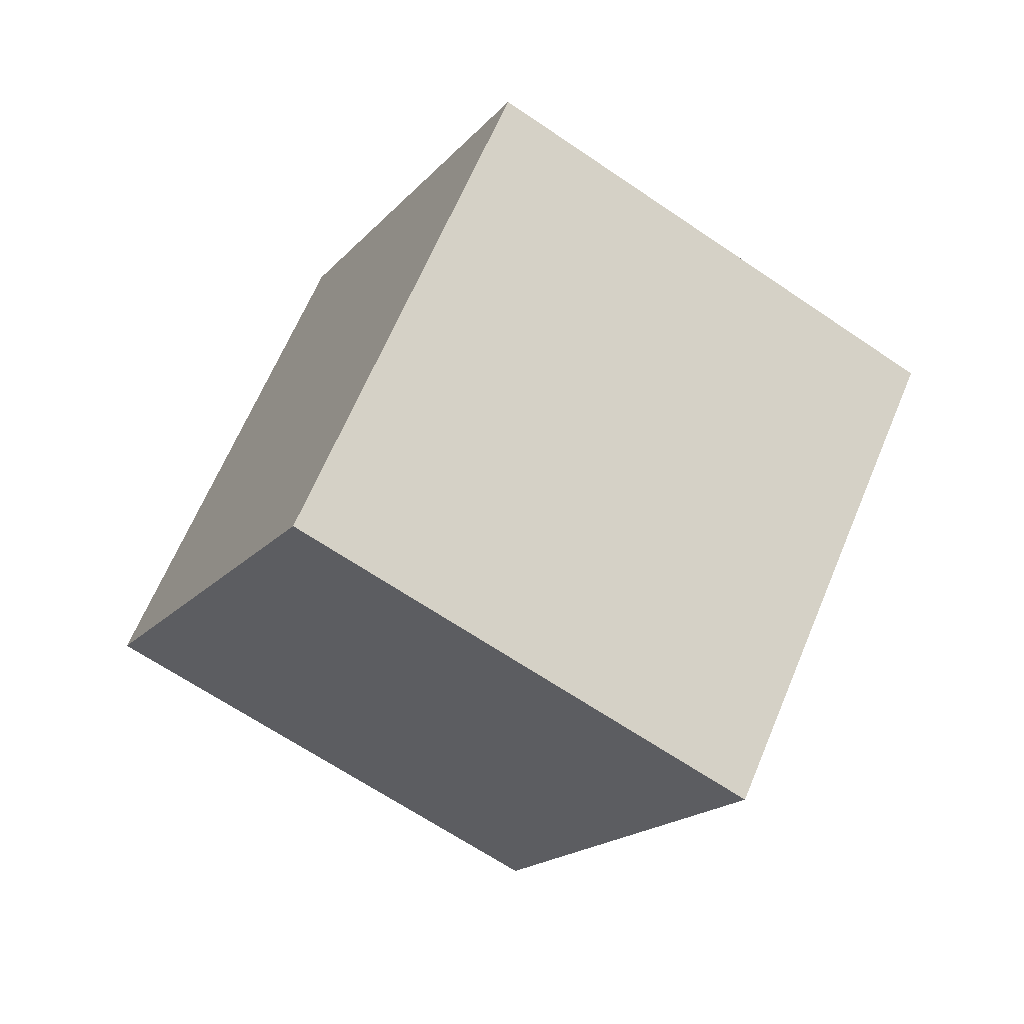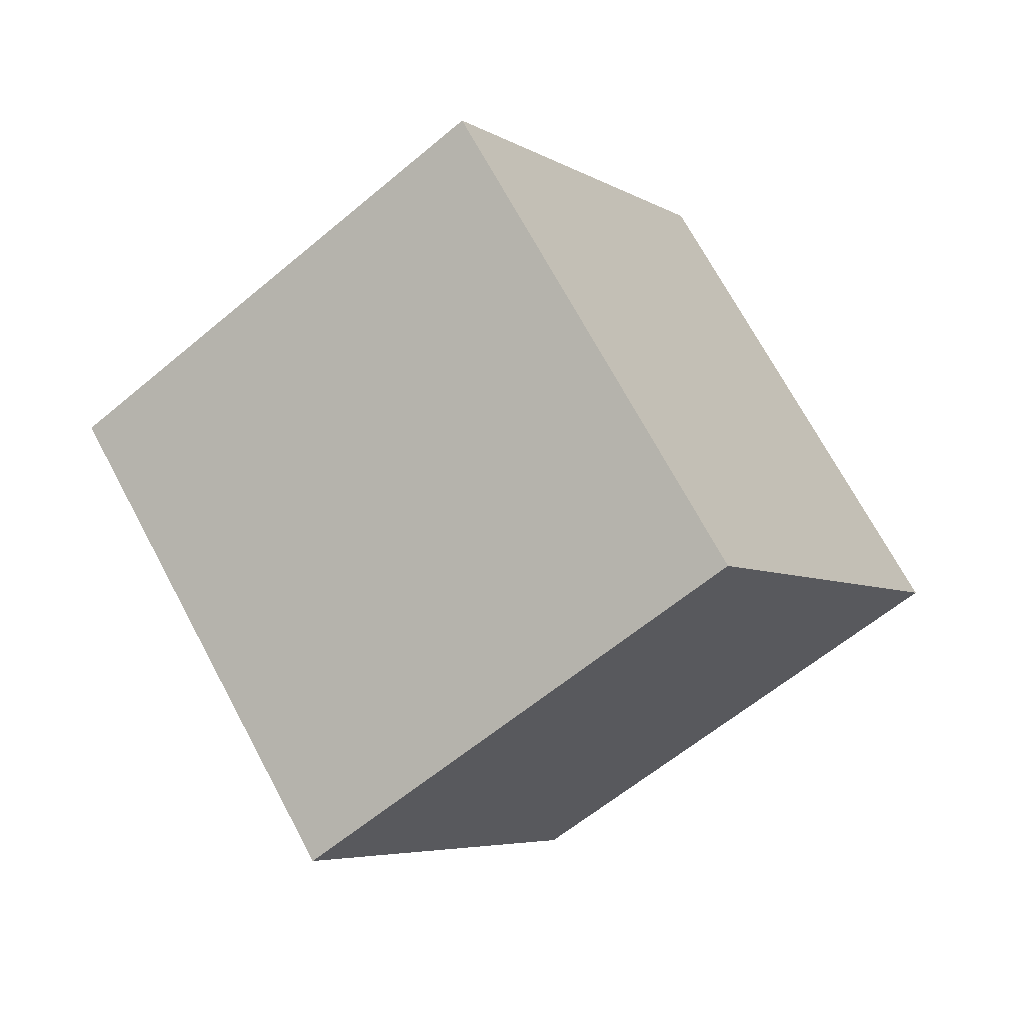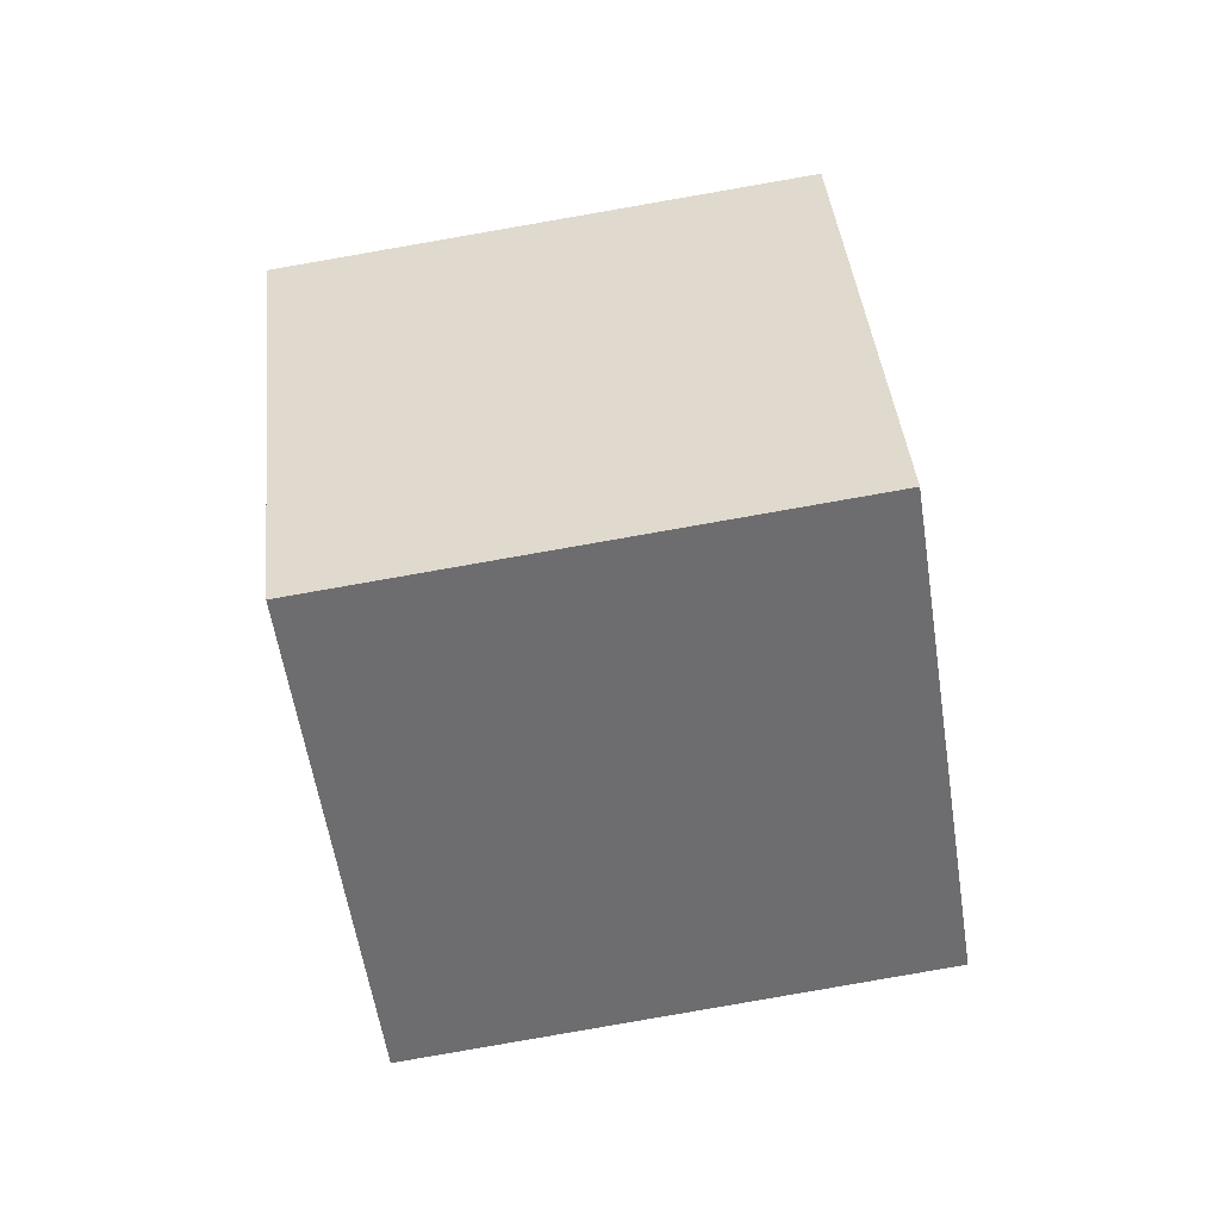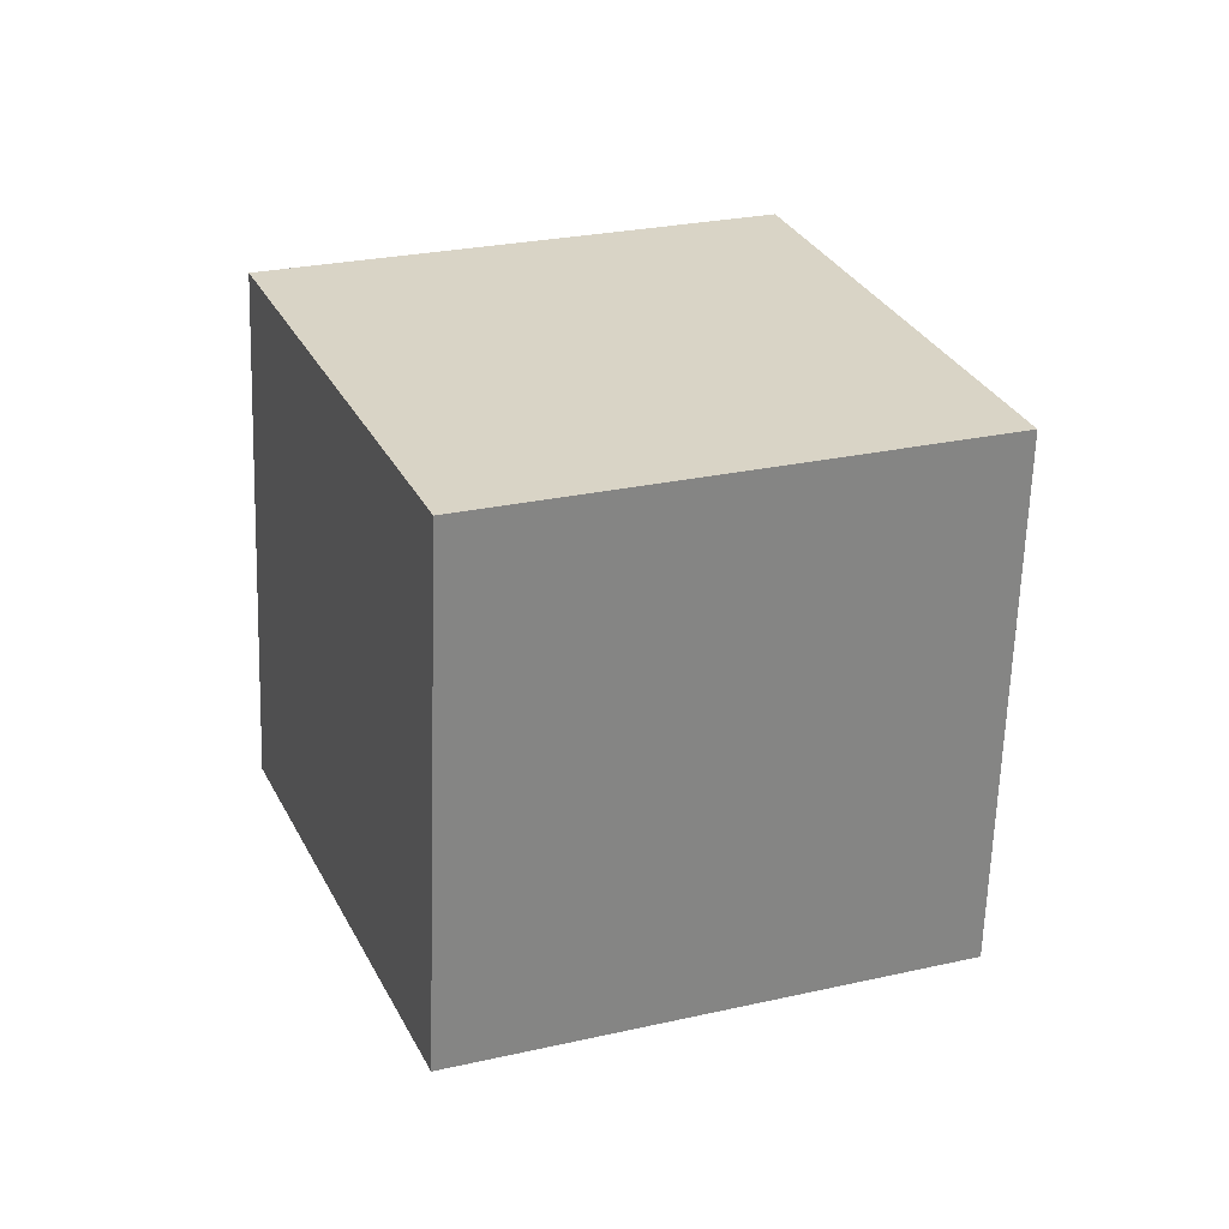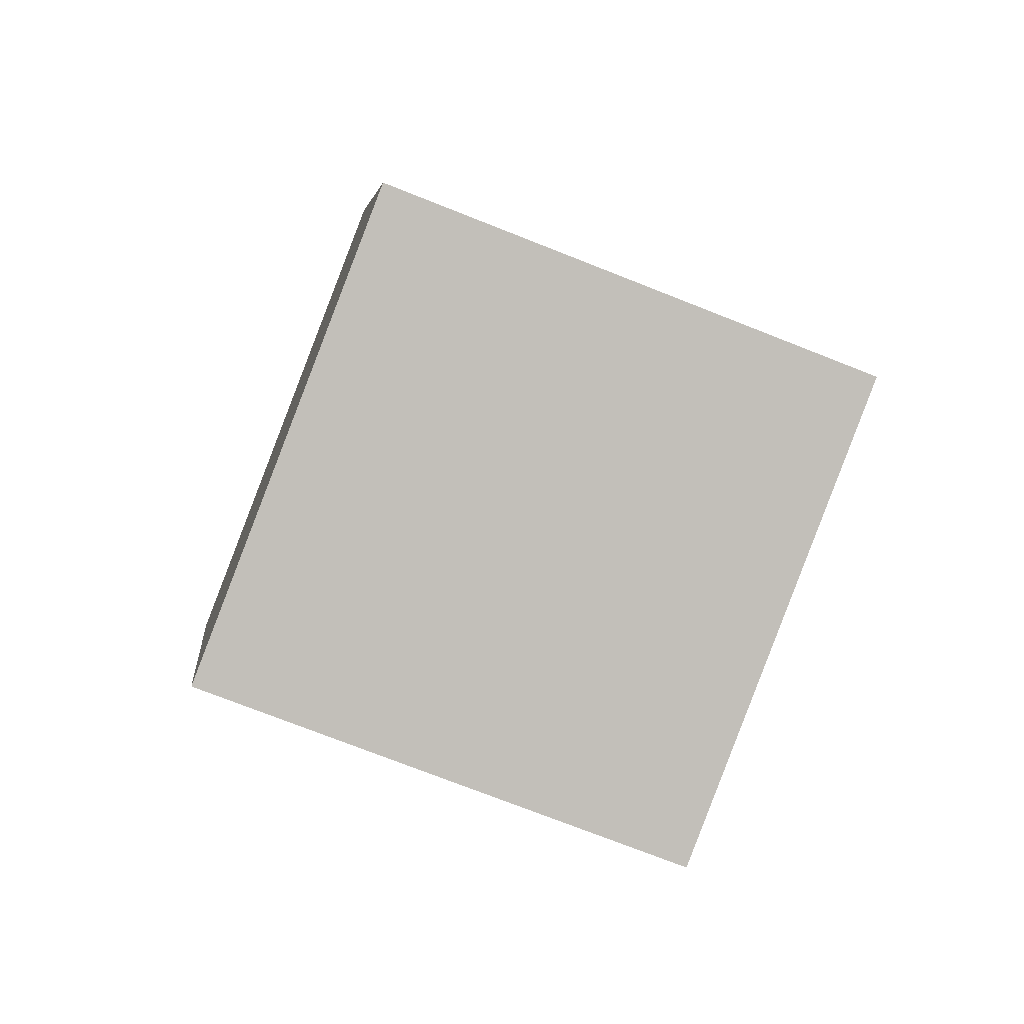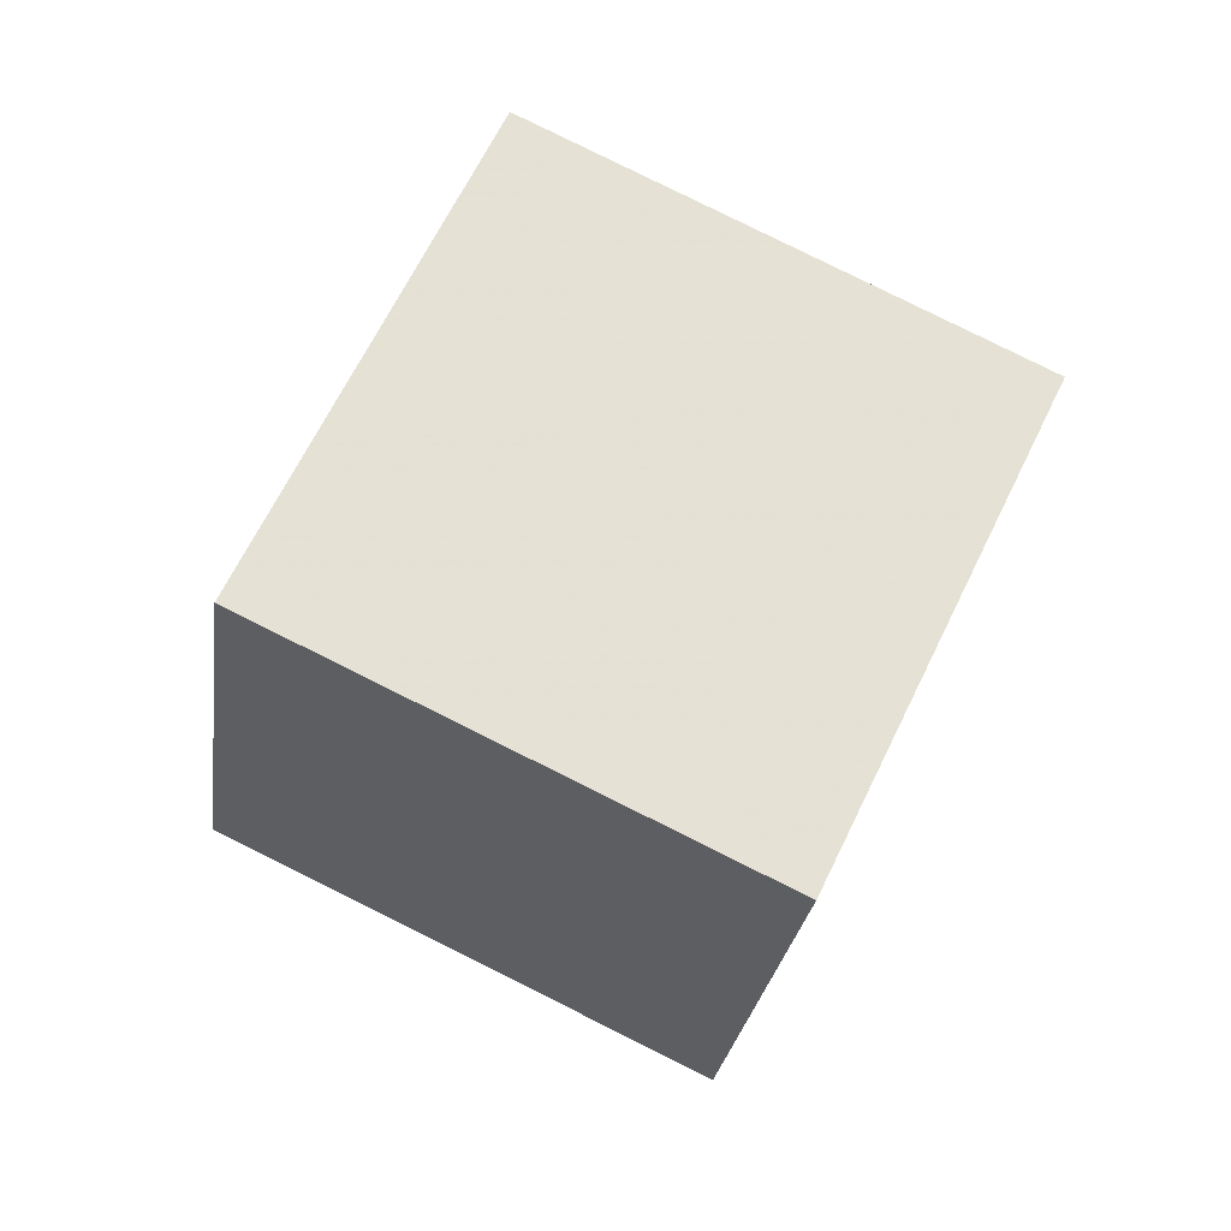
<metadata>
{"format":"obj","ext":"obj","renderer":"f3d","projection":"perspective","resolution":1024,"background":"white","views":[{"elev":-27.2,"azim":-153.1,"up":"+Z"},{"elev":6.8,"azim":-171.5,"up":"+Y"},{"elev":16.3,"azim":-39.5,"up":"+Z"},{"elev":50.2,"azim":123.0,"up":"+Z"},{"elev":-5.7,"azim":-132.9,"up":"+Z"},{"elev":-75.8,"azim":-134.3,"up":"+Y"}]}
</metadata>
<code>
v -12.91 1.796 1.091
v -5.077 -4.196 2.761
v -7.659 9.6 4.491
v 0.1707 3.608 6.161
v -9.567 3.582 -8.164
v -1.737 -2.41 -6.494
v -4.32 11.39 -4.763
v 3.511 5.395 -3.094
f 2 4 1
f 5 2 1
f 1 4 3
f 3 5 1
f 2 8 4
f 6 2 5
f 6 8 2
f 4 8 3
f 7 5 3
f 3 8 7
f 7 6 5
f 8 6 7

</code>
